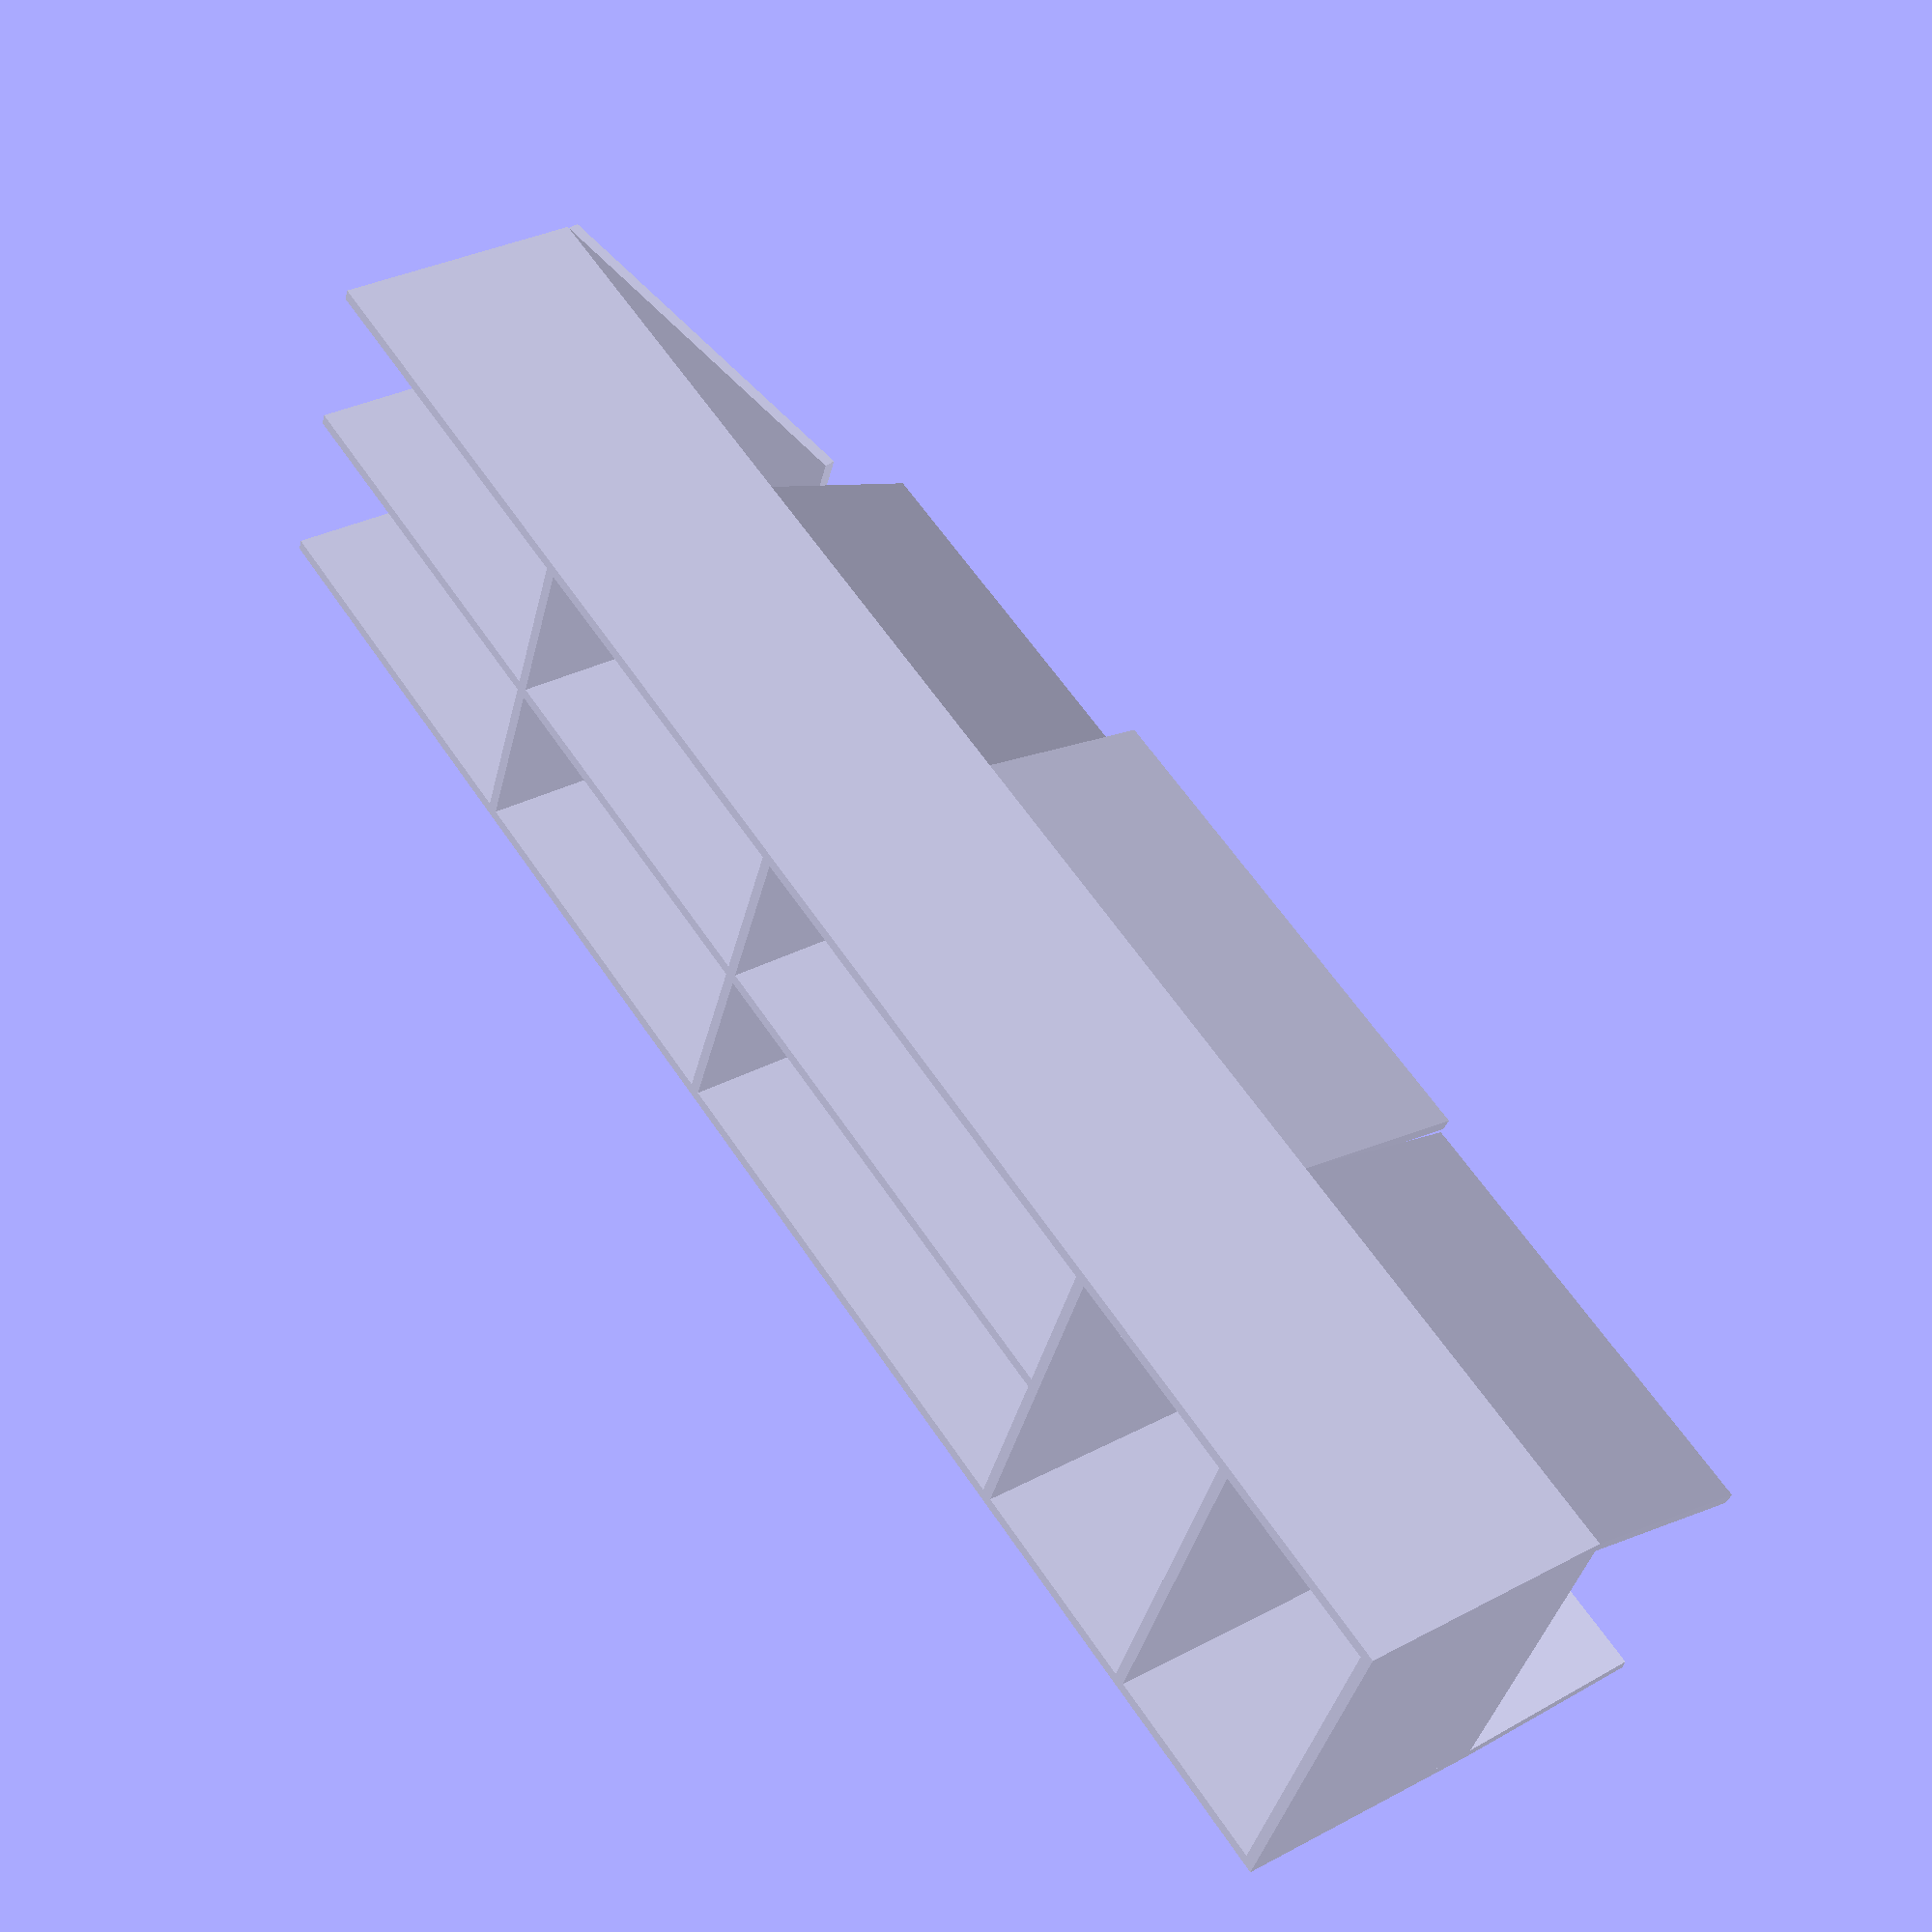
<openscad>
module bathroom_cabinet() {
    PLANK_THICKNESS = 0.18;
    CLOSET_HEIGHT = 26.8;
    CLOSED_DEPTH = 4.;
    CLOSET_WIDTH = 6. - PLANK_THICKNESS; // this is to make it like 2 x 30mm cabinets
    MIDDLE_PLANK_DEPTH = CLOSED_DEPTH;
    MIDDLE_VERTICAL_PLANK_HEIGHT = CLOSET_HEIGHT - PLANK_THICKNESS;
    MIDDLE_HORIZONTAL_PLANK_Y = 20.0;
    TOP_HORIZONTAL_DIVIDER_PLANK_Y = MIDDLE_HORIZONTAL_PLANK_Y + 0.5 * (CLOSET_HEIGHT - MIDDLE_HORIZONTAL_PLANK_Y);
    LAUNDRY_BASKET_TOP_Y = 6.0;
    VERTICAL_MIDDLE_PLANK_X = 0.5 * (CLOSET_WIDTH);
    HORIZONTAL_MIDDLE_PLANK_Y = 12.0;

    // top_plank
    translate([PLANK_THICKNESS, MIDDLE_VERTICAL_PLANK_HEIGHT, 0.]) {
        cube([CLOSET_WIDTH - 2. * PLANK_THICKNESS, PLANK_THICKNESS, CLOSED_DEPTH]);
    }
    // top_horizontal_plank
    translate([PLANK_THICKNESS, MIDDLE_HORIZONTAL_PLANK_Y, 0.]) {
        cube([CLOSET_WIDTH - 2. * PLANK_THICKNESS, PLANK_THICKNESS, MIDDLE_PLANK_DEPTH]);
    }
    // top_horizontal_divider_plank
    translate([PLANK_THICKNESS, TOP_HORIZONTAL_DIVIDER_PLANK_Y, 0.]) {
        cube([CLOSET_WIDTH - 2. * PLANK_THICKNESS, PLANK_THICKNESS, MIDDLE_PLANK_DEPTH]);
    }
    // laundry_basket_top_plank
    translate([PLANK_THICKNESS, LAUNDRY_BASKET_TOP_Y, 0.]) {
        cube([CLOSET_WIDTH - 2. * PLANK_THICKNESS, PLANK_THICKNESS, MIDDLE_PLANK_DEPTH]);
    }
    // middle_horizontal_plank
    translate([PLANK_THICKNESS, HORIZONTAL_MIDDLE_PLANK_Y, 0.]) {
        cube([CLOSET_WIDTH - 2. * PLANK_THICKNESS, PLANK_THICKNESS, MIDDLE_PLANK_DEPTH]);
    }
    side_plank = [PLANK_THICKNESS, CLOSET_HEIGHT, CLOSED_DEPTH];
    // entrance_side_plank
    translate([0, 0, 0]) {
        cube(side_plank);
    }
    // shower_side_plank
    translate([CLOSET_WIDTH - PLANK_THICKNESS, 0., 0.]) {
        cube(side_plank);
    }
    // middle vertical plank
    translate([VERTICAL_MIDDLE_PLANK_X, 0., 0.]) {
        cube([PLANK_THICKNESS, MIDDLE_HORIZONTAL_PLANK_Y, MIDDLE_PLANK_DEPTH]);
    }
    // basket door
    translate([0, 0, CLOSED_DEPTH]) {
        rotate([20, 0, 0]) {
            cube([CLOSET_WIDTH / 2, LAUNDRY_BASKET_TOP_Y, PLANK_THICKNESS]);
        }
    }
    translate([CLOSET_WIDTH, 0, CLOSED_DEPTH + PLANK_THICKNESS]) {
        rotate([-10, 180, 0]) {
            cube([CLOSET_WIDTH / 2, LAUNDRY_BASKET_TOP_Y, PLANK_THICKNESS]);
        }
    }
    // middle doors
    translate([PLANK_THICKNESS, LAUNDRY_BASKET_TOP_Y, CLOSED_DEPTH]) {
        rotate([0, -70, 0]) {
            cube([CLOSET_WIDTH / 2, LAUNDRY_BASKET_TOP_Y, PLANK_THICKNESS]);
        }
    }
    translate([CLOSET_WIDTH, LAUNDRY_BASKET_TOP_Y, CLOSED_DEPTH]) {
        rotate([0, -110, 0]) {
            cube([CLOSET_WIDTH / 2, LAUNDRY_BASKET_TOP_Y, PLANK_THICKNESS]);
        }
    }
    // top middle doors
    translate([PLANK_THICKNESS, HORIZONTAL_MIDDLE_PLANK_Y, CLOSED_DEPTH]) {
        rotate([0, -80, 0]) {
            cube([CLOSET_WIDTH / 2, MIDDLE_HORIZONTAL_PLANK_Y - HORIZONTAL_MIDDLE_PLANK_Y, PLANK_THICKNESS]);
        }
    }
    translate([CLOSET_WIDTH, HORIZONTAL_MIDDLE_PLANK_Y, CLOSED_DEPTH]) {
        rotate([0, -100, 0]) {
            cube([CLOSET_WIDTH / 2, MIDDLE_HORIZONTAL_PLANK_Y - HORIZONTAL_MIDDLE_PLANK_Y, PLANK_THICKNESS]);
        }
    }
    // top top doors
    translate([PLANK_THICKNESS, MIDDLE_HORIZONTAL_PLANK_Y, CLOSED_DEPTH]) {
        rotate([0, -85, 0]) {
            cube([CLOSET_WIDTH / 2, CLOSET_HEIGHT - MIDDLE_HORIZONTAL_PLANK_Y, PLANK_THICKNESS]);
        }
    }
    translate([CLOSET_WIDTH, MIDDLE_HORIZONTAL_PLANK_Y, CLOSED_DEPTH]) {
        rotate([0, -105, 0]) {
            cube([CLOSET_WIDTH / 2, CLOSET_HEIGHT - MIDDLE_HORIZONTAL_PLANK_Y, PLANK_THICKNESS]);
        }
    }
}
bathroom_cabinet();

</openscad>
<views>
elev=327.5 azim=247.4 roll=233.4 proj=p view=wireframe
</views>
